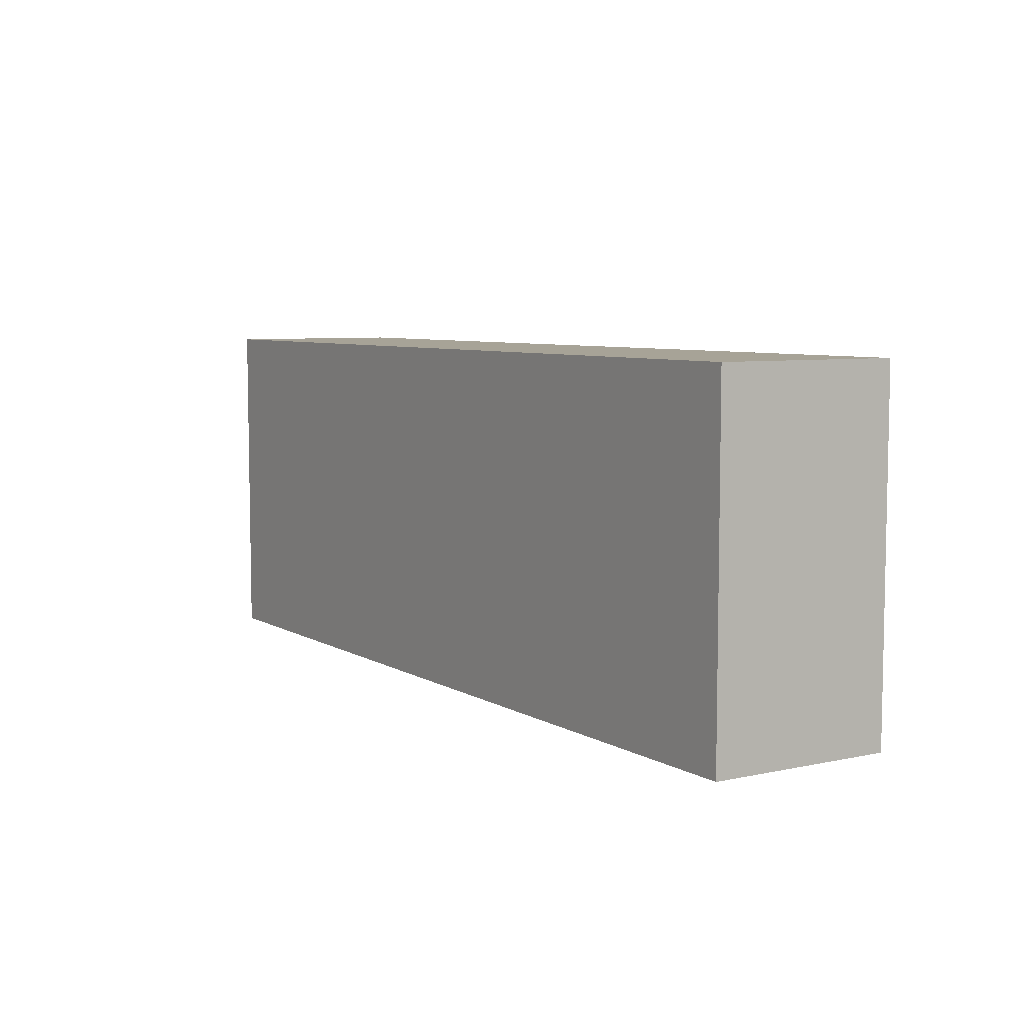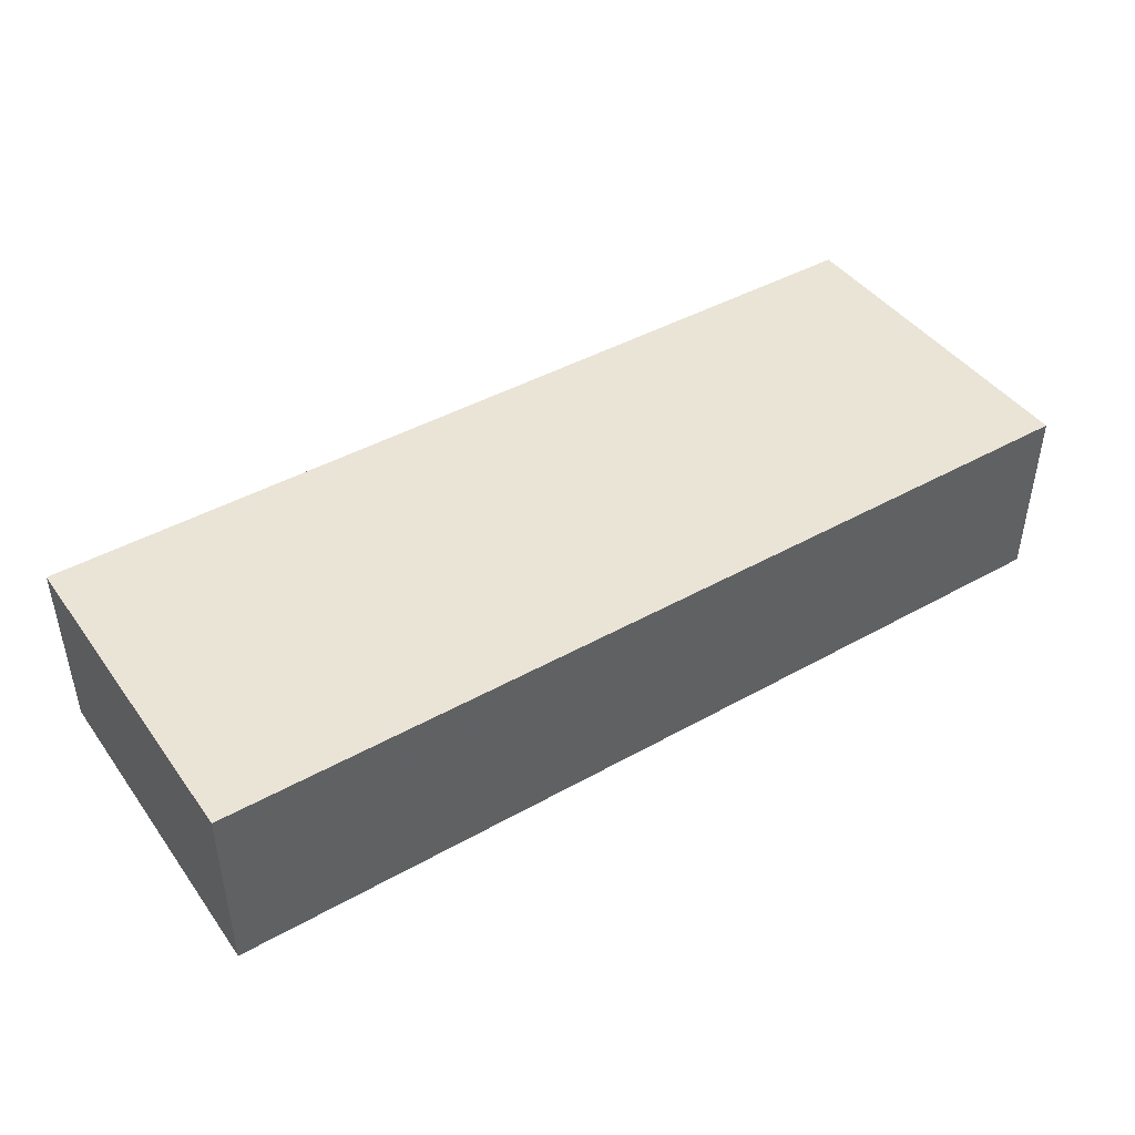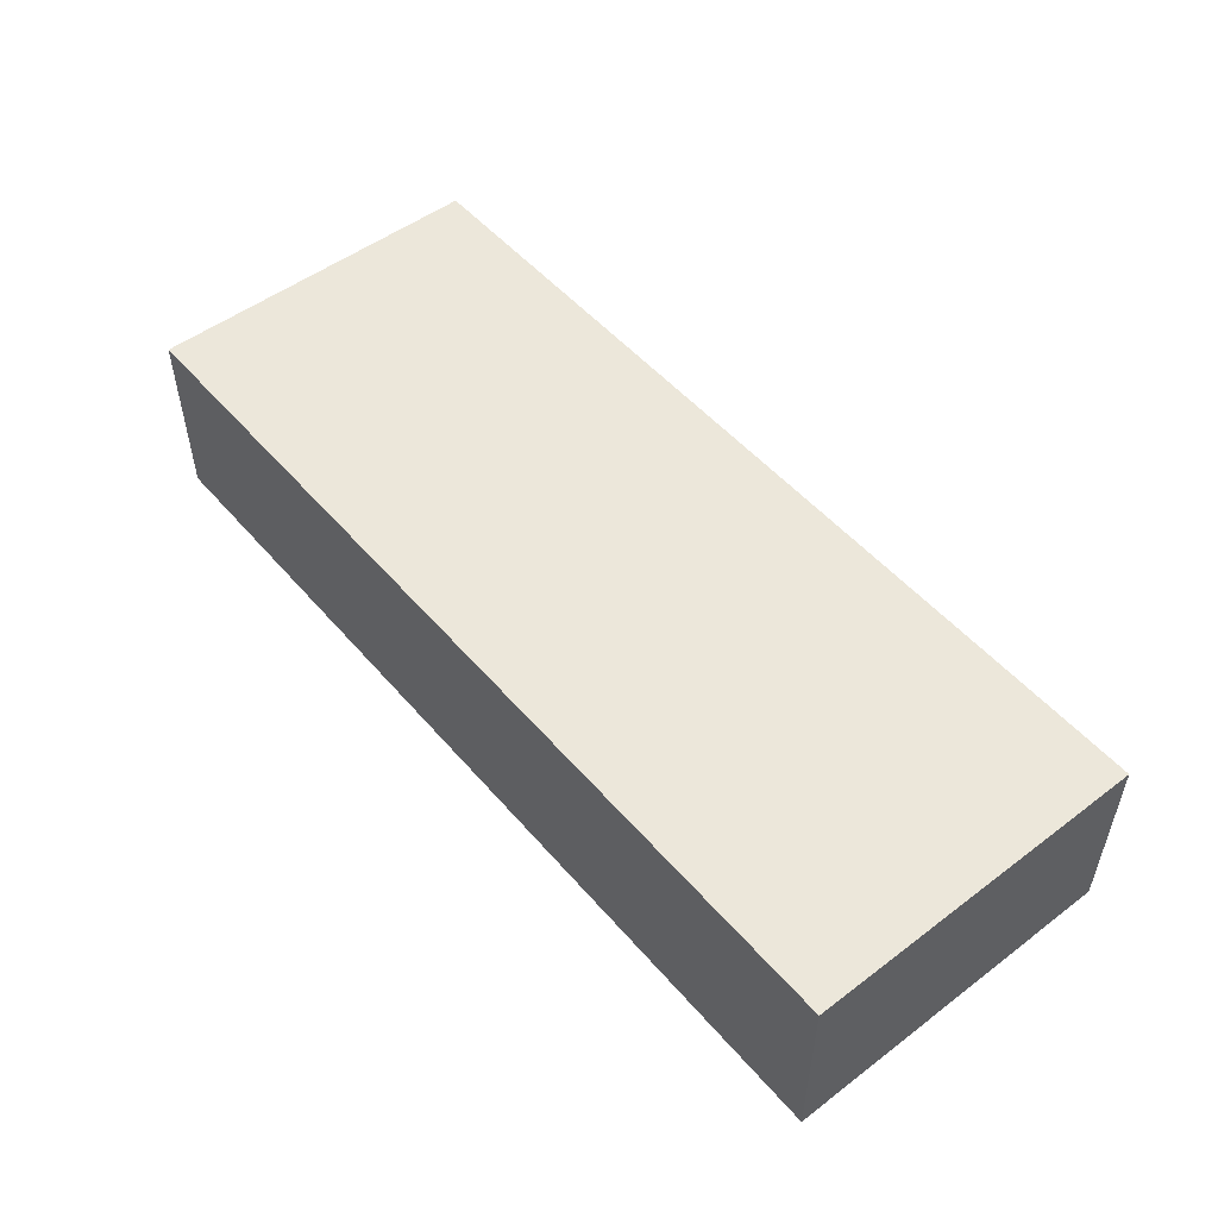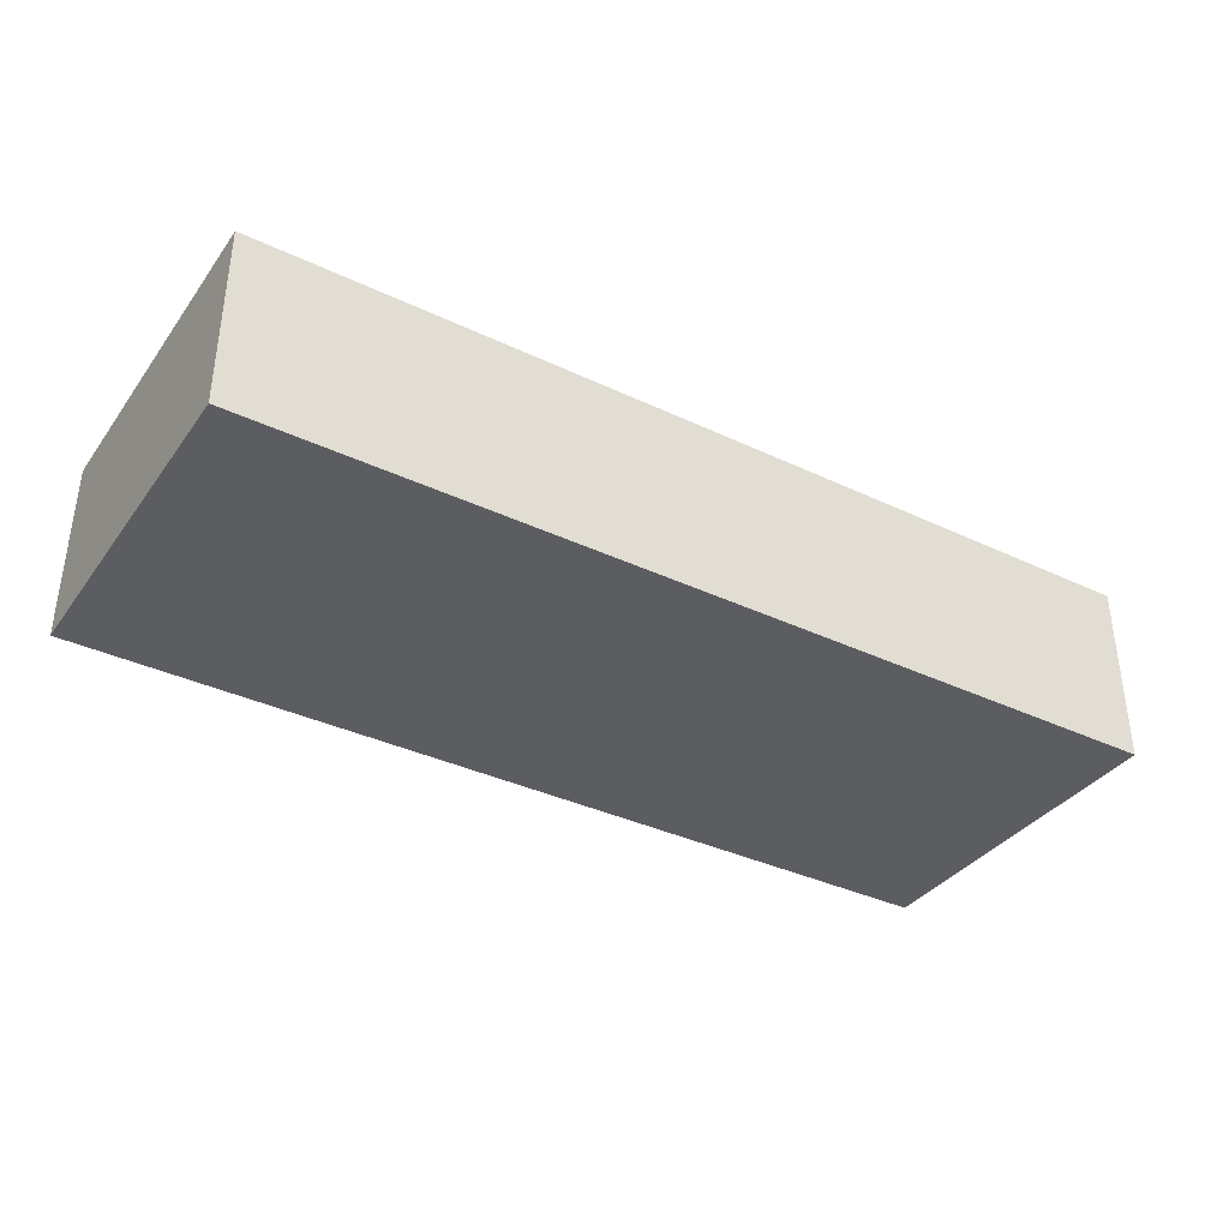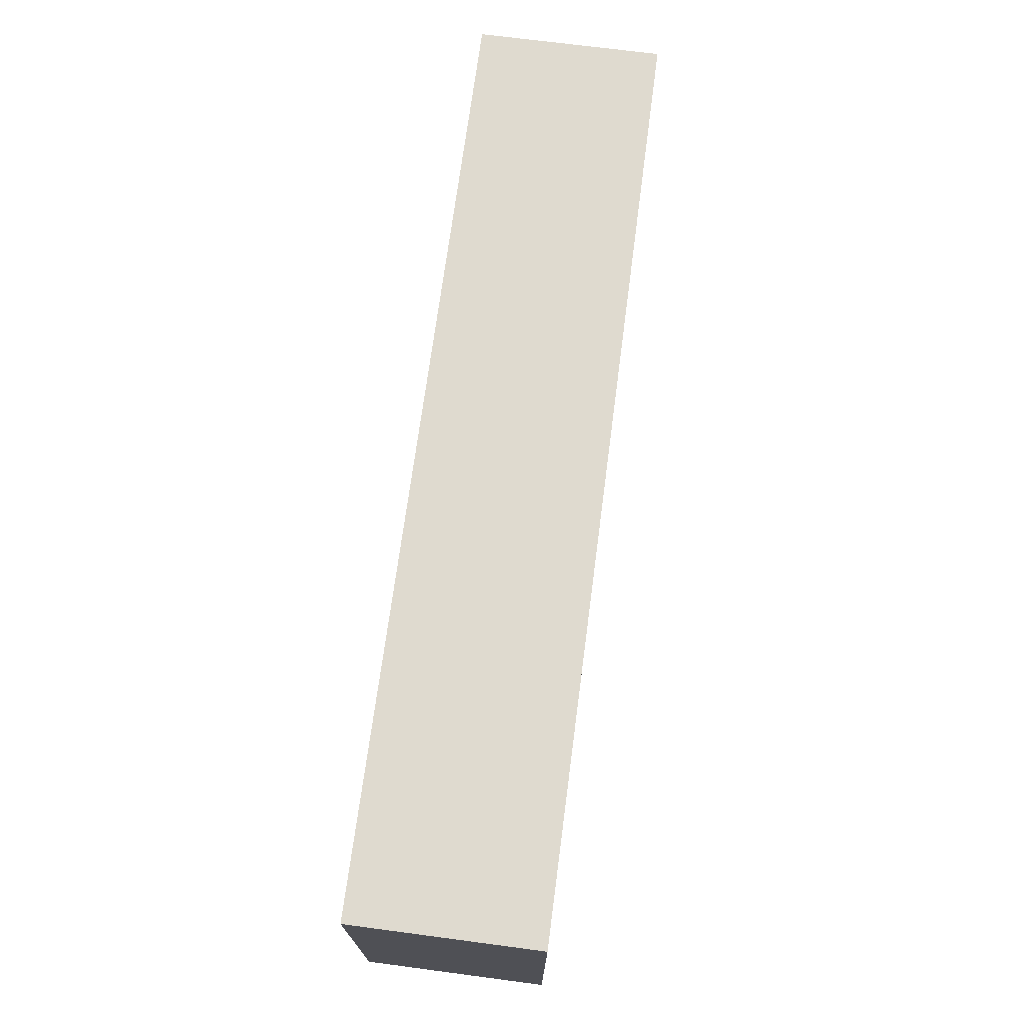
<metadata>
{"format":"obj","ext":"obj","renderer":"f3d","projection":"perspective","resolution":1024,"background":"white","views":[{"elev":6.7,"azim":57.7,"up":"+Y"},{"elev":43.7,"azim":-33.4,"up":"+Z"},{"elev":51.3,"azim":50.7,"up":"+Z"},{"elev":-36.5,"azim":-31.6,"up":"+Z"},{"elev":70.9,"azim":97.5,"up":"+Y"}]}
</metadata>
<code>
v 310.9 63.64 0
v 87.44 21.86 80
v 0 126.3 62.52
v 0 18.23 13.15
v 252.3 100.2 80
v 0 34.43 0
v 237.6 130.8 0
v 68.03 87.35 0
v 287.5 150 25.94
v 218.9 125.9 80
v 201.3 46.67 0
v 151.2 0 80
v 285.5 55.26 80
v 240.2 120.8 80
v 184.5 70.63 0
v 70.08 150 80
v 109.6 33.45 80
v 119.2 150 59.63
v 281.3 103.4 0
v 0 0 23.67
v 400 77.72 27.41
v 400 150 40.21
v 56.19 150 24.45
v 146.4 107.8 80
v 0 32.99 80
v 214.7 115 0
v 22.31 24.09 0
v 314.6 150 0
v 245.1 150 0
v 39.44 150 0
v 28.12 71.89 80
v 308 150 80
v 0 150 20.27
v 219 150 21.43
v 201.9 98.59 80
v 306.8 37.25 0
v 31.2 50.18 80
v 35.81 0 0
v 86.81 131.4 0
v 227.1 46.96 0
v 271 87.67 80
v 294.8 82.92 0
v 305.5 0 0
v 337.8 26.02 80
v 106.3 150 80
v 205.9 150 80
v 224.8 0 27.06
v 87.48 104.7 80
v 45.33 69.65 0
v 0 91.12 33.43
v 205.5 0 0
v 254.9 53.31 80
v 328.1 80.04 80
v 51.17 107.5 0
v 289.4 0 80
v 229.1 150 61.67
v 0 82.55 80
v 238.5 150 80
v 122 86.26 80
v 97.05 0 58.31
v 259.3 150 25.58
v 175 91.84 80
v 140.9 150 38.9
v 335.8 130.5 0
v 362.3 0 80
v 312.7 150 26.99
v 278.9 150 0
v 374.7 56.96 0
v 0 150 45.85
v 75.47 0 80
v 400 0 0
v 28.11 102.3 0
v 246.9 0 51.91
v 333.3 0 0
v 400 90.35 54.47
v 151.9 0 33.38
v 135.3 0 0
v 80.22 61.73 0
v 171.7 0 0
v 199.7 93.59 0
v 174.1 150 80
v 238 24.99 80
v 0 24.91 34.22
v 313.6 14.47 0
v 360.6 121.6 80
v 153.5 77.4 80
v 56.04 127.5 0
v 0 150 80
v 379.7 108.3 0
v 0 0 80
v 53.42 28.33 80
v 322.6 0 80
v 290.5 119.1 80
v 173 150 0
v 190.6 43.05 80
v 362.6 128.3 0
v 271.4 26.26 80
v 43.14 88.73 0
v 256.7 0 80
v 400 0 80
v 24.94 22.11 80
v 232.6 88.97 0
v 118.5 64.16 0
v 400 150 80
v 341.7 35.34 0
v 196.5 70.52 80
v 185.6 121.6 0
v 56.81 61.19 80
v 160.8 21.44 0
v 325.6 93.48 0
v 0 91.48 0
v 187.6 0 80
v 38.41 150 80
v 363.2 0 0
v 377.4 0 26.03
v 0 61.86 0
v 301.2 86.11 80
v 400 65.25 0
v 0 59.33 80
v 276.8 150 80
v 379.5 150 54.22
v 400 0 39.24
v 139.5 150 0
v 204.1 18.3 80
v 0 106 54.53
v 100.4 89.69 0
v 70.9 150 0
v 77.76 0 0
v 136.8 35.47 0
v 353.5 102.1 0
v 239.3 0 0
v 64.62 0 52.51
v 0 0 49.25
v 0 0 0
v 104.5 150 38.59
v 400 37.24 0
v 220.9 50.16 80
v 400 150 0
v 189.2 23 0
v 82.61 150 21.73
v 31.45 0 50.3
v 190.1 150 18.59
v 134.5 98.1 0
v 144.9 150 80
v 245 62.09 0
v 351.1 0 35.68
v 211.8 0 52.15
v 0 72.16 20.74
v 400 24.36 17.91
v 253.2 34.63 0
v 128.7 0 56.95
v 169.2 150 47.85
v 117.7 119.2 0
v 151.8 68.6 0
v 153.6 49.13 80
v 258.4 0 28.05
v 116.7 119.9 80
v 59.92 0 0
v 375.7 62.78 80
v 400 41.28 80
v 0 81.99 58.67
v 271.6 0 0
v 71.52 150 46.07
v 264.7 82.2 0
v 93.67 150 60.85
v 0 122.7 0
v 375.5 25.8 0
v 201.5 150 54.44
v 372.5 0 57.11
v 375.9 27.99 80
v 50.88 38.28 0
v 255 109.8 0
v 321.5 115.9 80
v 173.9 65.98 80
v 163.3 150 14.06
v 170.2 22.33 80
v 28.01 150 27.65
v 218.3 74.22 80
v 23.87 50.69 0
v 47.84 150 52.82
v 338.1 150 25.74
v 298.7 132.6 0
v 312.7 55.54 80
v 101.6 0 0
v 153 122.8 0
v 189 0 32.8
v 278.1 0 57.98
v 114.1 0 80
v 346.2 71.32 0
v 289.6 0 34.16
v 375.1 82.21 0
v 324.6 150 57.27
v 262.9 126.8 80
v 304 22.46 80
v 279.7 50.34 0
v 40.95 0 80
v 319.2 0 32.64
v 377.7 94.16 80
v 88.39 129.6 80
v 400 28.48 50.22
v 340.3 150 80
v 400 110.5 29.65
v 400 74.09 80
v 105.1 61.38 80
v 0 44.47 58.4
v 152 130.2 80
v 173.8 47.74 0
v 0 150 0
v 28.38 127.3 0
v 334.8 0 15.14
v 305.5 0 56.83
v 170.2 0 56.25
v 285.8 19.58 0
v 400 59.92 53.15
v 220.4 23.8 0
v 23.45 0 19.31
v 234.7 150 42.02
v 80.83 110.1 0
v 371.3 150 23.18
v 58.79 0 20.16
v 0 69.66 45.76
v 265.1 150 50.77
v 86.73 48.52 80
v 86.52 0 26.89
v 22.54 77.16 0
v 400 131.7 32.98
v 354.1 91.51 80
v 400 120.4 59.21
v 228.3 99.29 80
v 400 89.52 0
v 295.6 150 53.67
v 372.2 150 80
v 400 100.7 80
v 214.8 68.75 0
v 241.5 76.66 80
v 60.58 123.3 80
v 353.6 150 48.13
v 0 46.86 25.1
v 29.48 119.9 80
v 54.3 89.4 80
v 219.7 0 80
v 22.61 150 57.45
v 106.7 150 0
v 269.9 130.9 0
v 0 20.31 60.36
v 377.4 150 0
v 117.8 0 24.21
v 167.9 95.92 0
v 24.31 90.84 80
v 178.5 123.5 80
v 108.5 31.32 0
v 400 49.18 25.35
v 400 126.1 80
v 0 118.8 25.84
v 206.6 150 0
v 400 150 18.49
v 333.5 0 55.29
v 349.3 50.7 80
v 384 130.9 0
v 307.7 109 0
v 81.9 81.12 80
v 400 118.3 0
v 79.76 24.09 0
v 130.2 150 18.8
v 126.3 53.69 80
v 136.2 20.65 80
v 400 129.9 13.83
v 349.7 150 0
v 0 112.3 80
f 141 133 216
f 164 42 195
f 165 18 135
f 91 70 2
f 17 2 188
f 106 137 178
f 88 3 269
f 130 189 110
f 134 20 4
f 38 134 27
f 83 238 4
f 113 88 239
f 125 3 254
f 179 49 171
f 103 251 78
f 178 137 235
f 79 77 109
f 129 109 77
f 138 262 259
f 204 261 223
f 230 191 89
f 96 89 130
f 51 79 139
f 219 237 121
f 201 232 237
f 63 264 135
f 156 47 131
f 106 95 137
f 244 182 19
f 260 64 110
f 170 258 44
f 63 152 175
f 182 64 260
f 245 83 133
f 169 146 115
f 35 10 250
f 39 243 153
f 184 251 77
f 96 130 64
f 128 184 224
f 246 96 268
f 256 246 219
f 242 177 69
f 241 124 112
f 112 147 241
f 14 229 5
f 6 4 238
f 167 114 105
f 36 1 105
f 112 212 147
f 124 241 82
f 12 151 212
f 180 16 163
f 23 163 140
f 123 175 94
f 13 41 52
f 42 260 110
f 19 260 42
f 269 125 57
f 113 242 88
f 17 223 2
f 56 58 222
f 17 204 223
f 9 222 231
f 23 180 163
f 253 228 104
f 28 182 67
f 22 226 256
f 262 202 230
f 19 42 164
f 189 1 110
f 240 249 31
f 57 31 249
f 263 158 171
f 16 113 236
f 96 64 268
f 269 239 88
f 199 236 48
f 134 4 6
f 238 83 205
f 195 213 150
f 253 232 85
f 263 251 184
f 227 85 173
f 121 237 232
f 58 10 14
f 40 234 145
f 234 40 11
f 233 253 198
f 66 9 231
f 89 96 259
f 21 202 75
f 7 172 26
f 32 173 201
f 126 218 153
f 72 54 98
f 243 39 127
f 98 54 8
f 23 140 127
f 209 72 166
f 43 210 197
f 69 88 242
f 74 210 43
f 218 87 39
f 210 146 197
f 151 60 247
f 247 224 184
f 116 148 111
f 221 161 50
f 220 224 132
f 60 132 224
f 45 165 16
f 28 181 268
f 201 192 32
f 237 192 201
f 183 13 194
f 216 220 141
f 127 39 87
f 132 141 220
f 87 209 30
f 87 54 209
f 168 56 217
f 109 129 207
f 81 144 206
f 48 261 59
f 119 31 57
f 24 206 157
f 244 67 182
f 219 268 181
f 203 233 198
f 93 173 32
f 25 90 101
f 20 216 133
f 58 46 10
f 160 100 200
f 55 92 194
f 268 64 28
f 217 34 168
f 82 137 124
f 81 250 46
f 24 250 206
f 40 215 11
f 75 214 21
f 197 190 43
f 47 186 51
f 162 156 131
f 162 43 190
f 138 267 262
f 236 240 48
f 251 129 77
f 12 188 151
f 66 181 28
f 232 104 121
f 160 203 159
f 66 28 9
f 42 110 1
f 78 171 49
f 128 158 263
f 193 14 5
f 33 177 208
f 52 41 235
f 99 241 73
f 76 212 151
f 53 258 227
f 170 44 65
f 158 220 38
f 104 232 253
f 181 66 192
f 25 245 90
f 100 169 122
f 154 129 103
f 60 151 188
f 69 254 3
f 247 77 76
f 80 15 248
f 257 197 146
f 16 236 199
f 45 157 144
f 186 76 79
f 260 19 182
f 111 72 225
f 143 185 248
f 152 168 142
f 43 84 74
f 212 76 186
f 120 222 58
f 48 240 261
f 3 125 269
f 51 215 131
f 231 32 192
f 59 157 48
f 77 247 184
f 33 166 254
f 159 198 227
f 107 26 80
f 186 147 212
f 127 30 23
f 94 142 255
f 117 13 183
f 94 185 123
f 166 111 254
f 6 27 134
f 206 144 157
f 211 190 197
f 132 60 70
f 171 78 263
f 174 155 95
f 59 265 86
f 225 179 116
f 31 108 240
f 36 195 1
f 253 233 228
f 75 202 228
f 108 37 91
f 176 155 266
f 79 109 139
f 230 118 191
f 234 80 102
f 79 51 186
f 222 9 61
f 188 266 17
f 185 143 153
f 226 22 228
f 90 133 141
f 71 149 122
f 130 110 64
f 91 101 196
f 123 243 264
f 97 13 52
f 181 237 219
f 248 107 80
f 177 180 23
f 176 95 155
f 191 189 130
f 51 131 47
f 77 79 76
f 116 179 6
f 142 94 175
f 161 57 125
f 141 132 196
f 255 107 94
f 52 235 137
f 185 153 123
f 147 73 241
f 97 194 13
f 189 191 68
f 187 73 156
f 128 220 158
f 169 115 122
f 210 114 146
f 231 192 66
f 125 50 161
f 54 87 218
f 24 59 86
f 188 70 60
f 55 211 92
f 61 217 222
f 50 148 221
f 65 100 170
f 95 106 174
f 100 160 170
f 138 256 267
f 248 15 154
f 25 119 205
f 136 252 149
f 117 93 41
f 268 219 246
f 142 175 152
f 214 200 252
f 140 163 135
f 192 237 181
f 126 8 218
f 23 30 177
f 15 207 154
f 21 230 202
f 108 261 240
f 12 212 112
f 173 53 227
f 183 194 44
f 147 186 47
f 205 245 25
f 100 65 169
f 236 239 240
f 207 139 109
f 107 248 185
f 126 153 143
f 62 106 35
f 30 127 87
f 224 247 60
f 19 164 172
f 27 6 179
f 207 11 139
f 84 43 213
f 150 145 195
f 203 160 214
f 53 117 183
f 33 69 177
f 159 170 160
f 205 221 238
f 29 61 67
f 239 269 249
f 86 155 174
f 114 71 115
f 20 133 83
f 88 69 3
f 57 249 269
f 102 80 26
f 133 90 245
f 117 41 13
f 85 198 253
f 252 118 21
f 165 163 16
f 136 167 68
f 101 37 25
f 189 105 1
f 201 85 232
f 116 111 225
f 131 215 150
f 179 171 27
f 207 15 11
f 235 5 229
f 205 119 221
f 216 38 220
f 108 31 37
f 40 145 150
f 118 68 191
f 196 90 141
f 55 187 211
f 148 116 238
f 70 91 196
f 123 153 243
f 204 59 261
f 165 135 163
f 164 195 145
f 80 234 15
f 62 174 106
f 227 198 85
f 120 93 32
f 243 127 140
f 211 187 190
f 11 215 139
f 98 49 225
f 202 267 226
f 188 12 266
f 37 31 119
f 255 7 26
f 191 130 89
f 250 24 62
f 34 142 168
f 195 36 213
f 107 255 26
f 119 57 161
f 6 238 116
f 72 209 54
f 67 244 29
f 63 135 18
f 168 152 81
f 71 167 136
f 86 174 62
f 201 173 85
f 58 56 46
f 29 34 61
f 190 156 162
f 265 59 204
f 93 193 41
f 44 258 183
f 148 238 221
f 78 126 103
f 102 26 172
f 56 222 217
f 129 251 103
f 182 28 64
f 265 266 155
f 147 47 73
f 156 73 47
f 217 61 34
f 256 226 267
f 82 99 97
f 81 206 250
f 50 125 254
f 108 223 261
f 233 203 75
f 32 231 120
f 267 202 262
f 176 266 12
f 14 10 229
f 196 101 90
f 200 122 149
f 161 221 119
f 213 162 150
f 154 103 143
f 255 34 29
f 67 9 28
f 255 29 7
f 200 214 160
f 136 118 252
f 45 16 199
f 81 46 168
f 226 228 202
f 86 62 24
f 56 168 46
f 144 81 152
f 35 229 10
f 122 115 71
f 246 259 96
f 185 94 107
f 106 178 35
f 193 5 41
f 138 259 246
f 95 124 137
f 16 180 113
f 82 52 137
f 259 262 89
f 229 35 178
f 93 117 173
f 187 156 190
f 92 44 194
f 218 8 54
f 53 183 258
f 14 193 58
f 170 159 258
f 39 153 218
f 111 166 72
f 230 21 118
f 235 41 5
f 115 146 114
f 49 98 8
f 52 82 97
f 71 136 149
f 104 228 22
f 169 65 257
f 112 124 176
f 51 139 215
f 84 213 36
f 36 105 84
f 162 213 43
f 12 112 176
f 257 92 211
f 62 35 250
f 99 55 97
f 34 255 142
f 136 68 118
f 152 63 144
f 50 111 148
f 257 211 197
f 230 89 262
f 102 145 234
f 131 150 162
f 33 254 69
f 172 7 244
f 245 205 83
f 249 240 239
f 55 99 187
f 120 231 222
f 29 244 7
f 95 176 124
f 208 166 33
f 234 11 15
f 149 252 200
f 167 105 68
f 155 86 265
f 59 24 157
f 264 243 135
f 251 263 78
f 22 121 104
f 175 123 264
f 257 146 169
f 8 78 49
f 99 82 241
f 100 122 200
f 38 216 134
f 113 180 242
f 119 25 37
f 102 172 164
f 98 225 72
f 189 68 105
f 199 157 45
f 17 265 204
f 248 154 143
f 252 21 214
f 229 178 235
f 113 239 236
f 199 48 157
f 214 75 203
f 166 208 209
f 108 91 223
f 74 84 105
f 265 17 266
f 4 20 83
f 2 223 91
f 154 207 129
f 101 91 37
f 70 188 2
f 140 135 243
f 164 145 102
f 194 97 55
f 53 173 117
f 225 49 179
f 70 196 132
f 220 128 224
f 165 45 18
f 71 114 167
f 1 195 42
f 74 114 210
f 27 171 38
f 74 105 114
f 120 193 93
f 128 263 184
f 247 76 151
f 256 219 22
f 92 257 65
f 219 121 22
f 126 143 103
f 177 242 180
f 92 65 44
f 30 208 177
f 158 38 171
f 19 172 244
f 126 78 8
f 40 150 215
f 187 99 73
f 67 61 9
f 18 144 63
f 46 250 10
f 138 246 256
f 228 233 75
f 134 216 20
f 120 58 193
f 159 227 258
f 175 264 63
f 45 144 18
f 198 159 203
f 50 254 111
f 208 30 209

</code>
